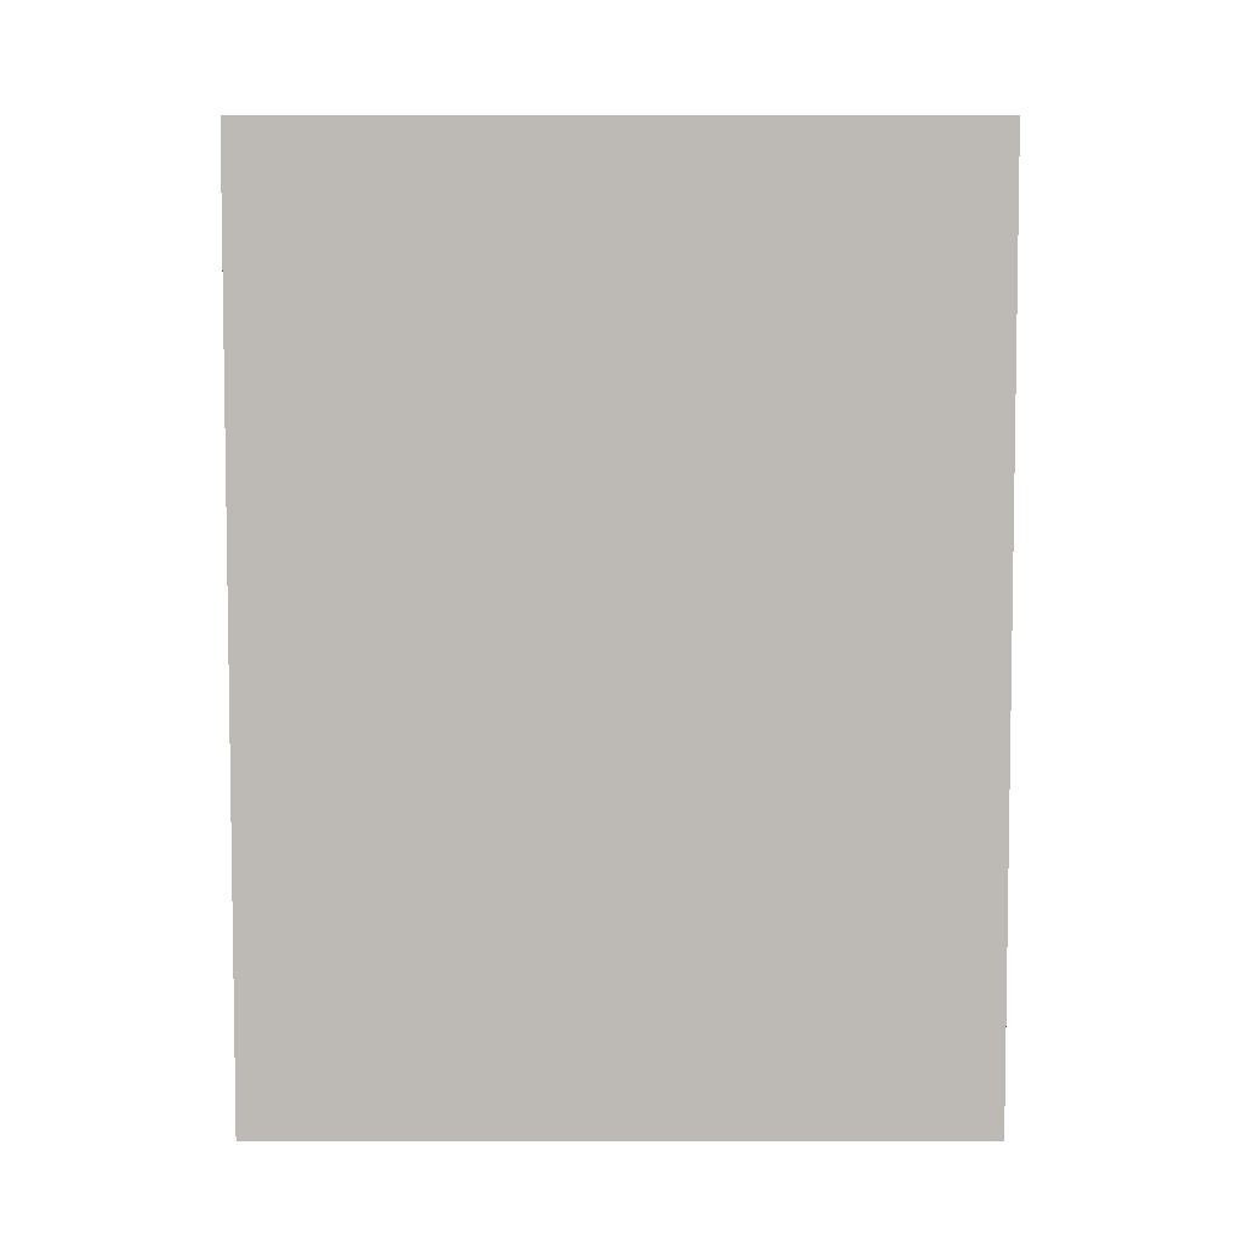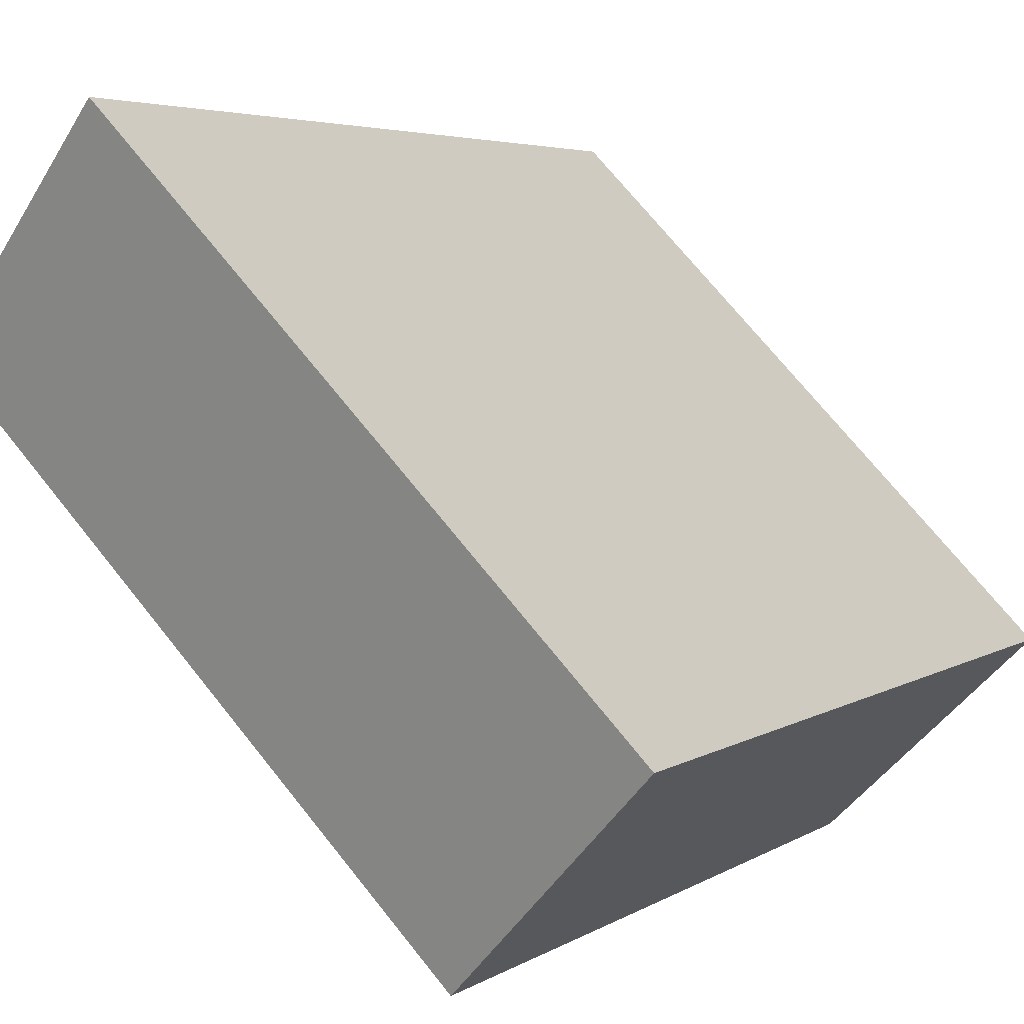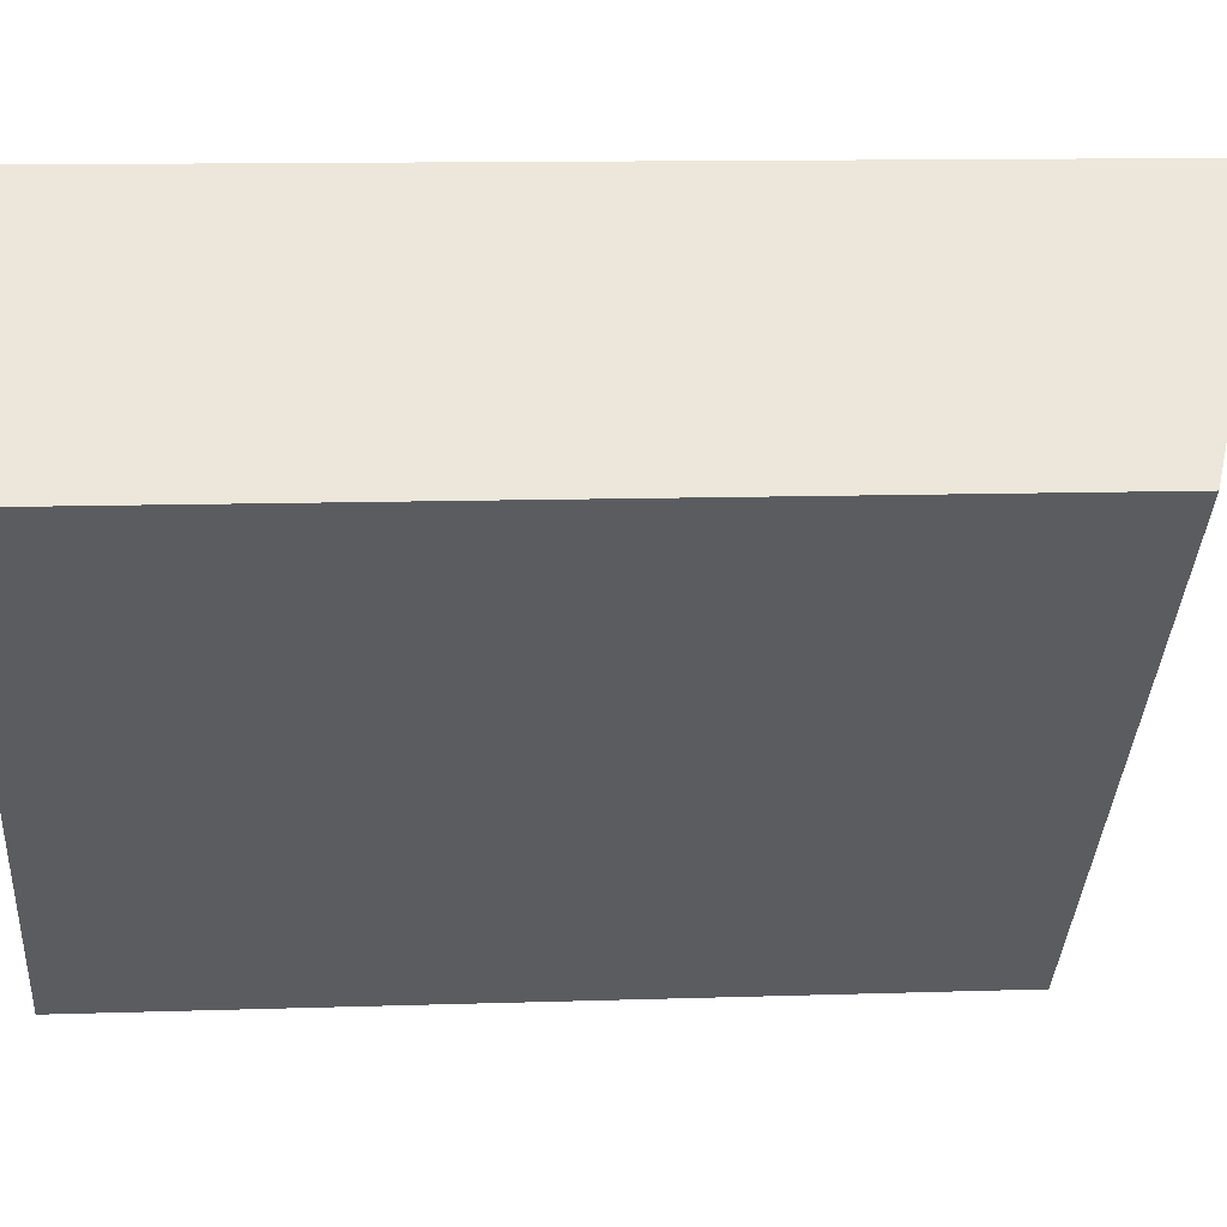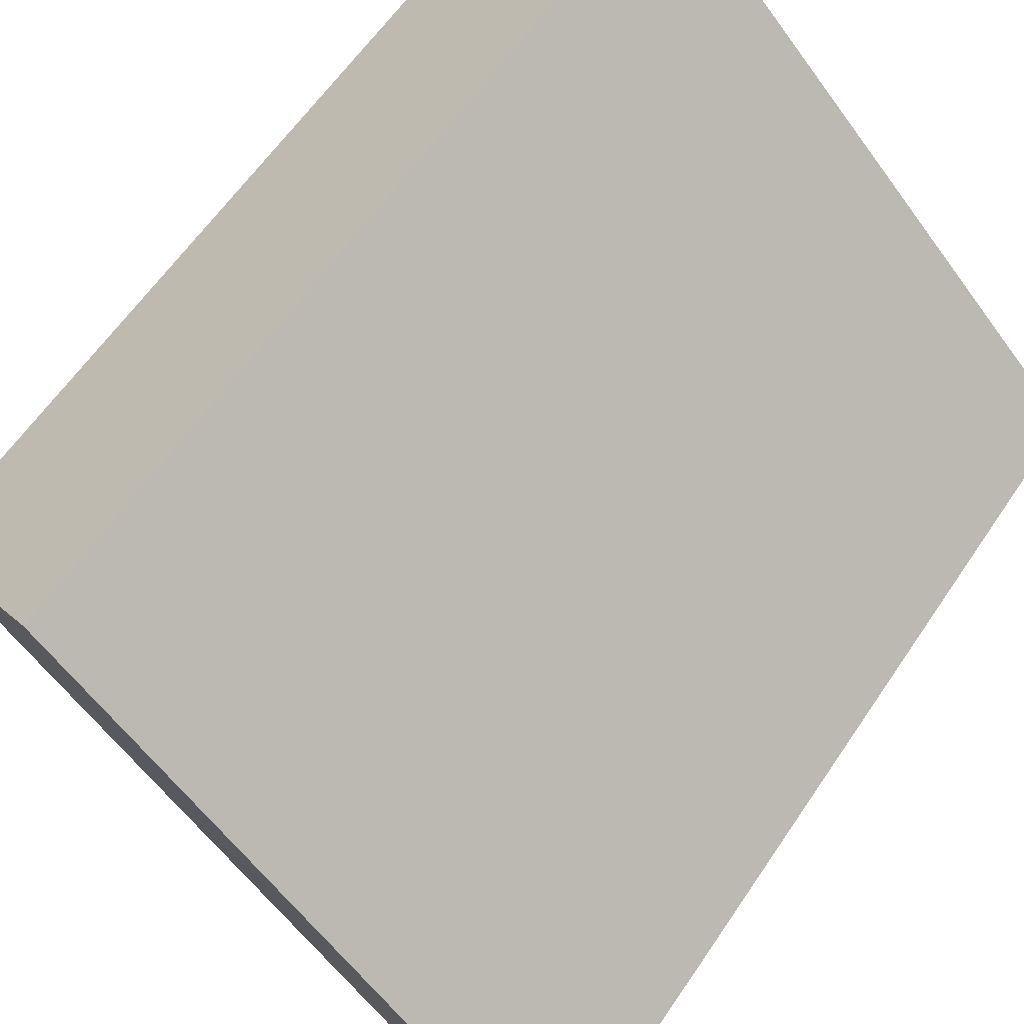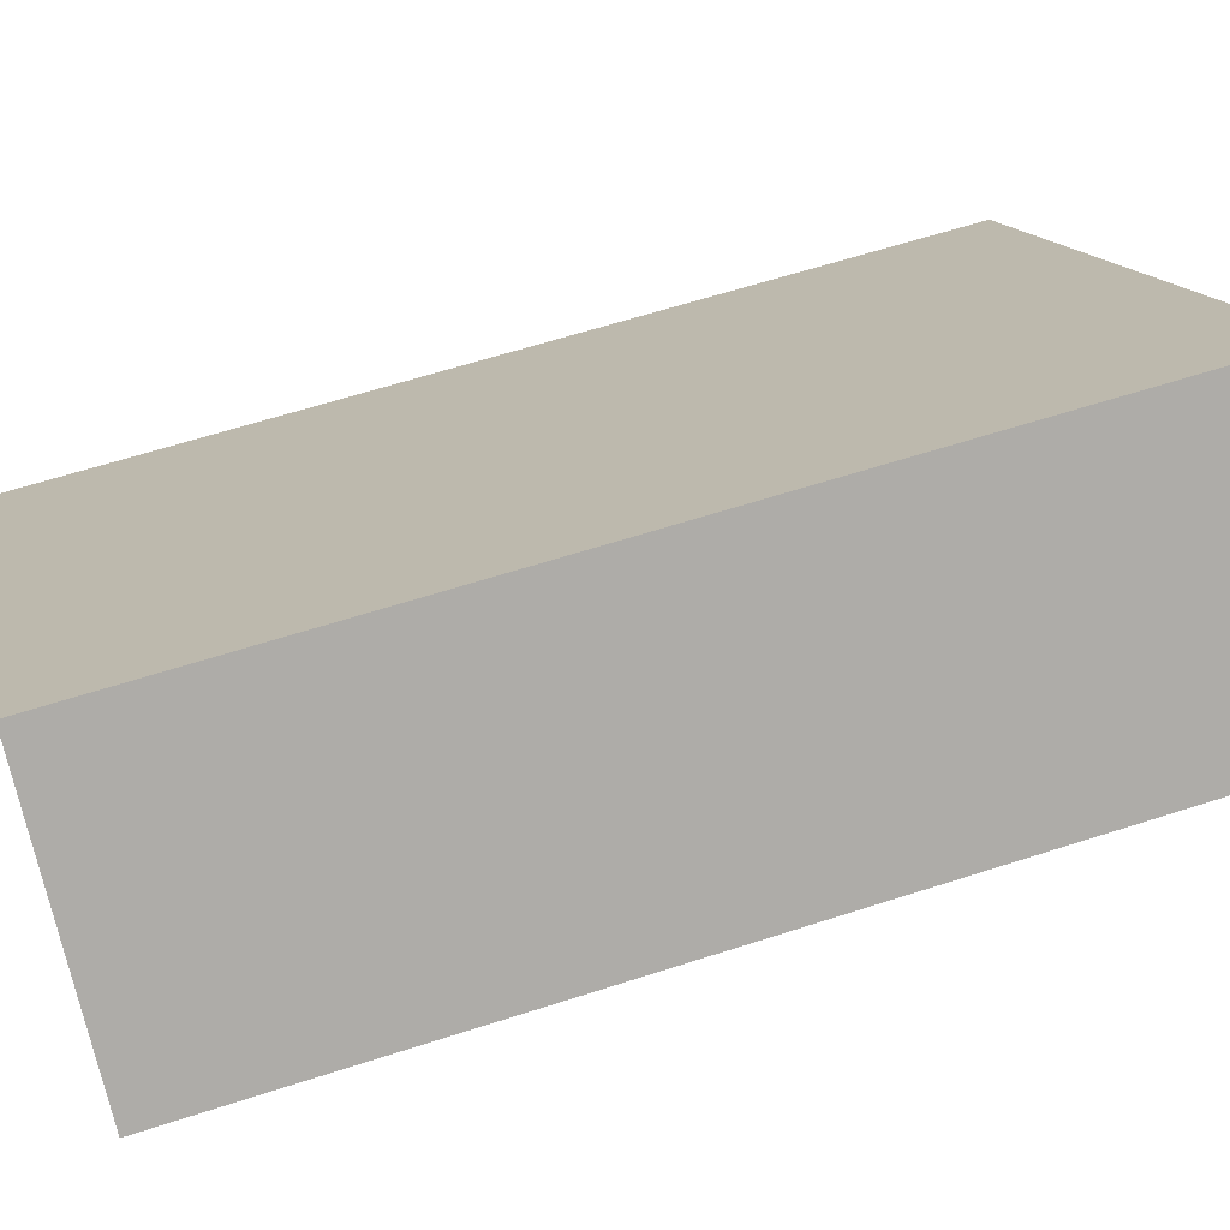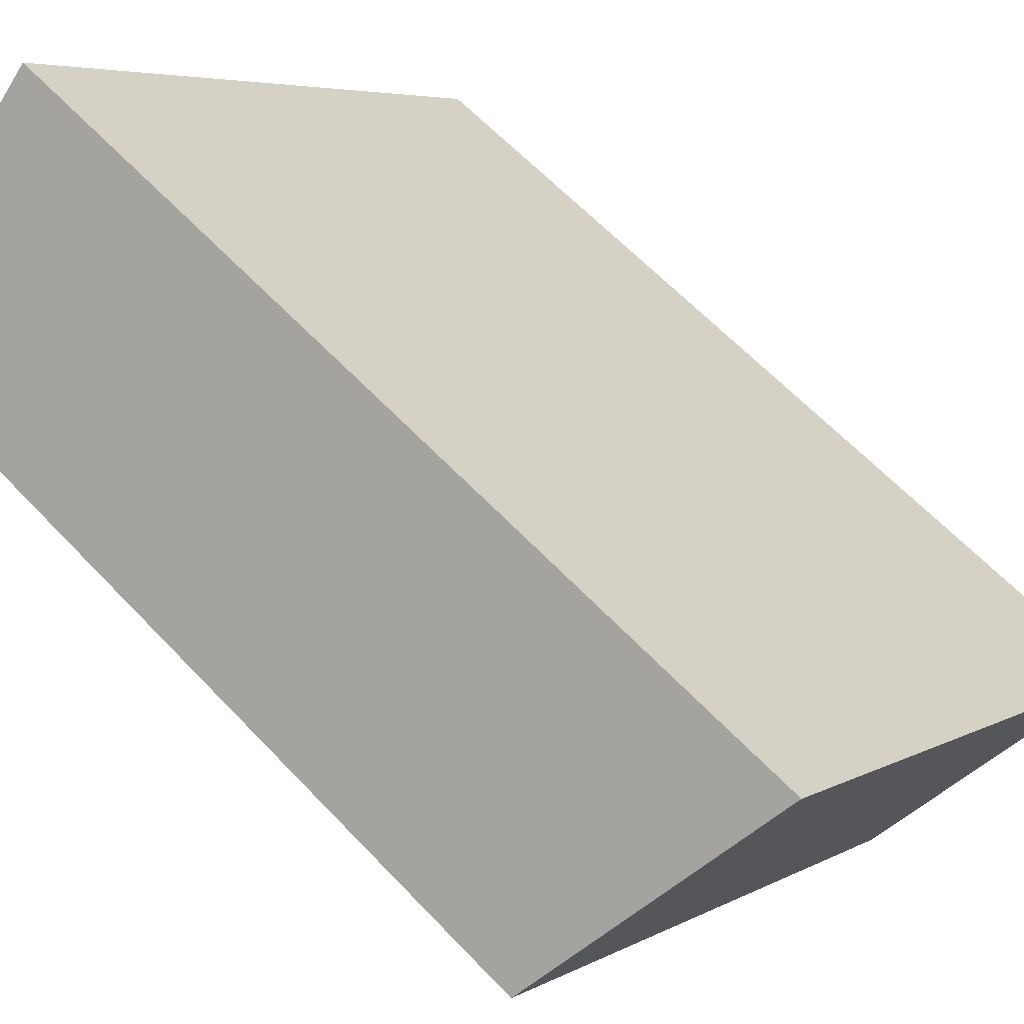
<metadata>
{"format":"obj","ext":"obj","renderer":"f3d","projection":"perspective","resolution":1024,"background":"white","views":[{"elev":6.2,"azim":-45.7,"up":"+Y"},{"elev":4.2,"azim":-152.9,"up":"+Z"},{"elev":11.3,"azim":85.3,"up":"+Z"},{"elev":59.5,"azim":-146.5,"up":"+Z"},{"elev":60.4,"azim":71.5,"up":"+Z"},{"elev":61.6,"azim":137.0,"up":"+Z"}]}
</metadata>
<code>
v  4.478 17.58 -4.328
v  10.28 19.37 10.51
v  14.76 17.58 6.186
v  0.0004129 19.37 -0.0006136
v  4.477 2.65e-16 -4.327
v  10.28 -6.438e-16 10.51
v  0 0 0
v  14.76 -3.788e-16 6.187
g defaultobject
f 1 2 3
f 2 1 4
f 5 6 7
f 6 5 8
f 2 7 6
f 7 2 4
f 4 5 7
f 5 4 1
f 5 3 8
f 3 5 1
f 8 2 6
f 2 8 3

</code>
